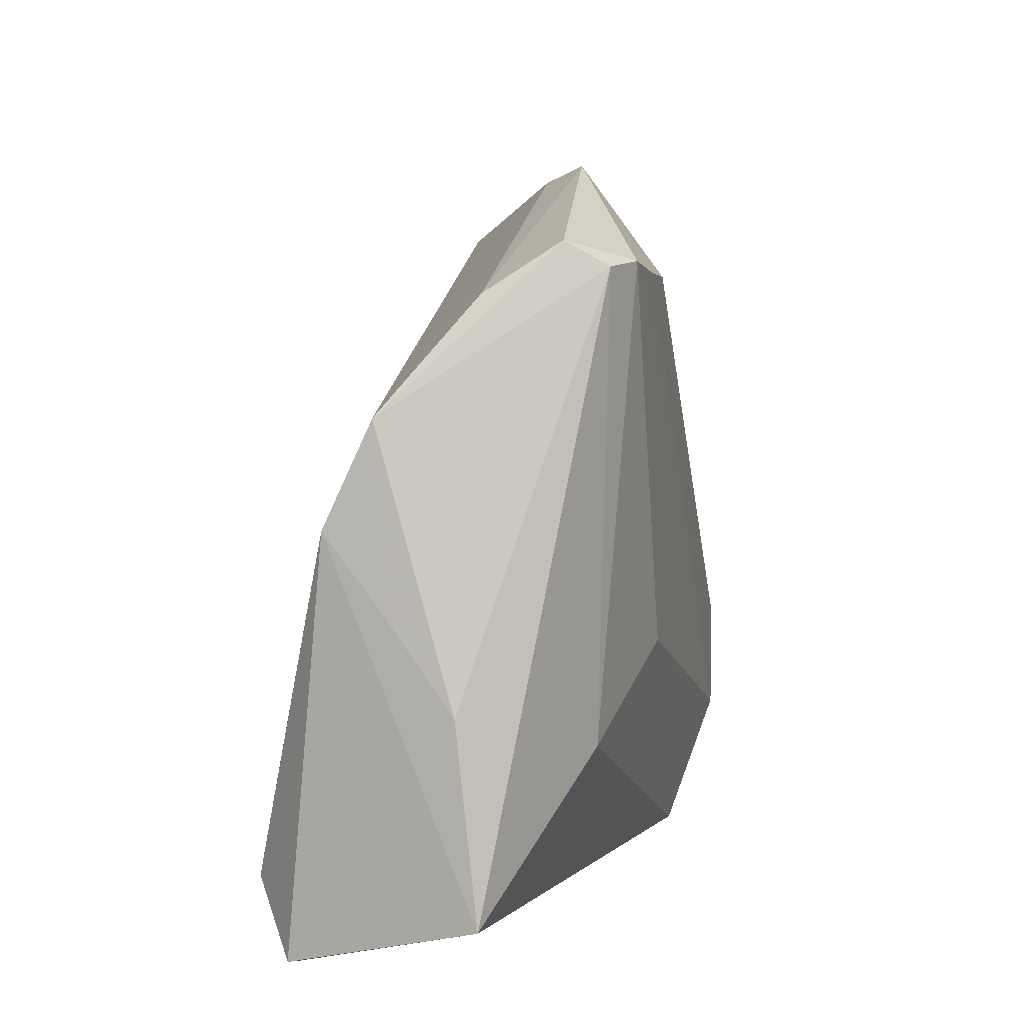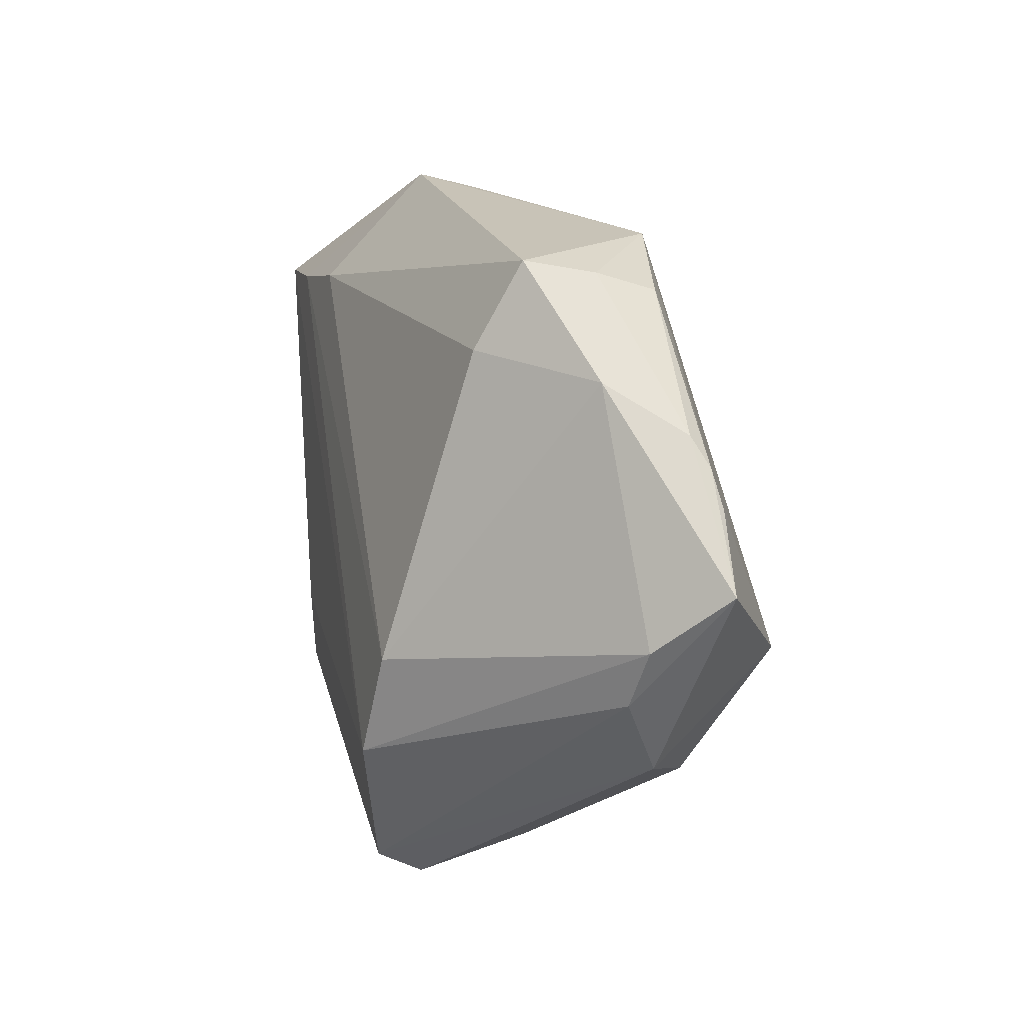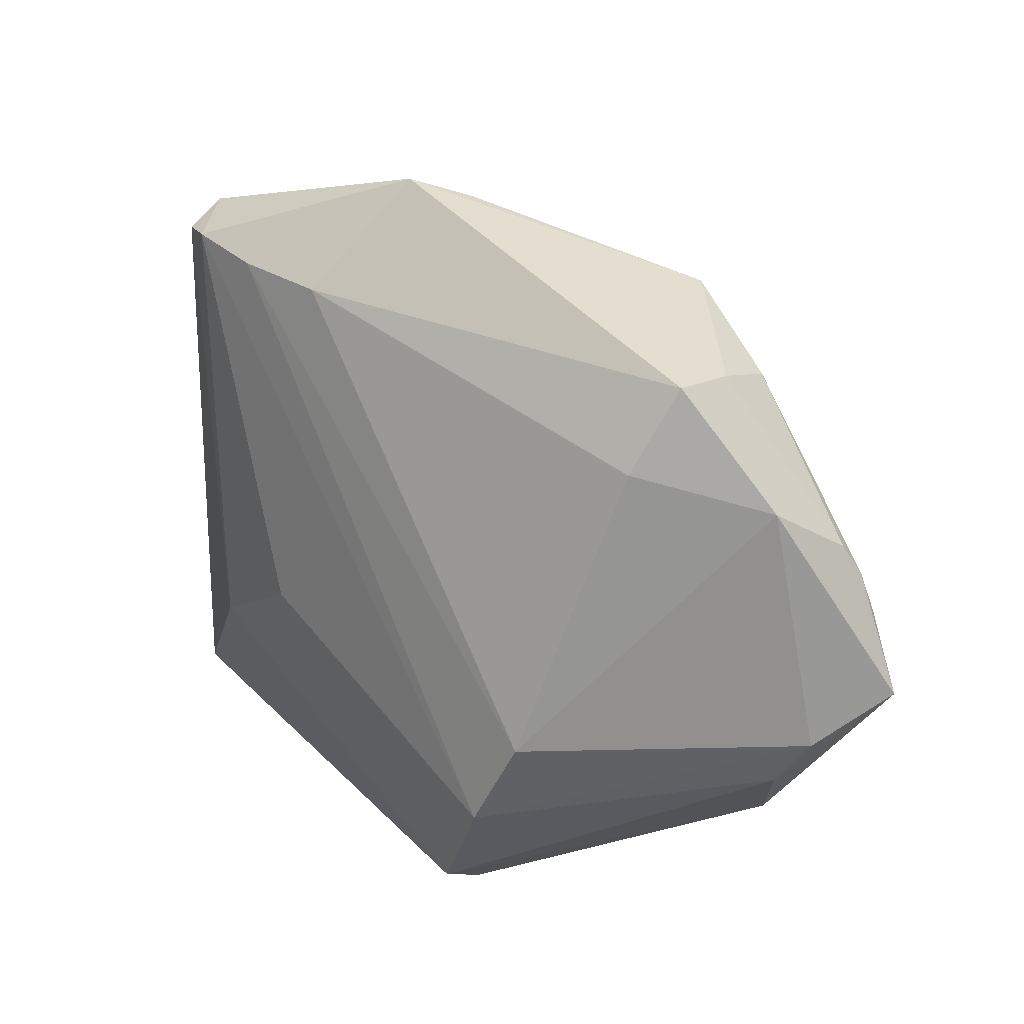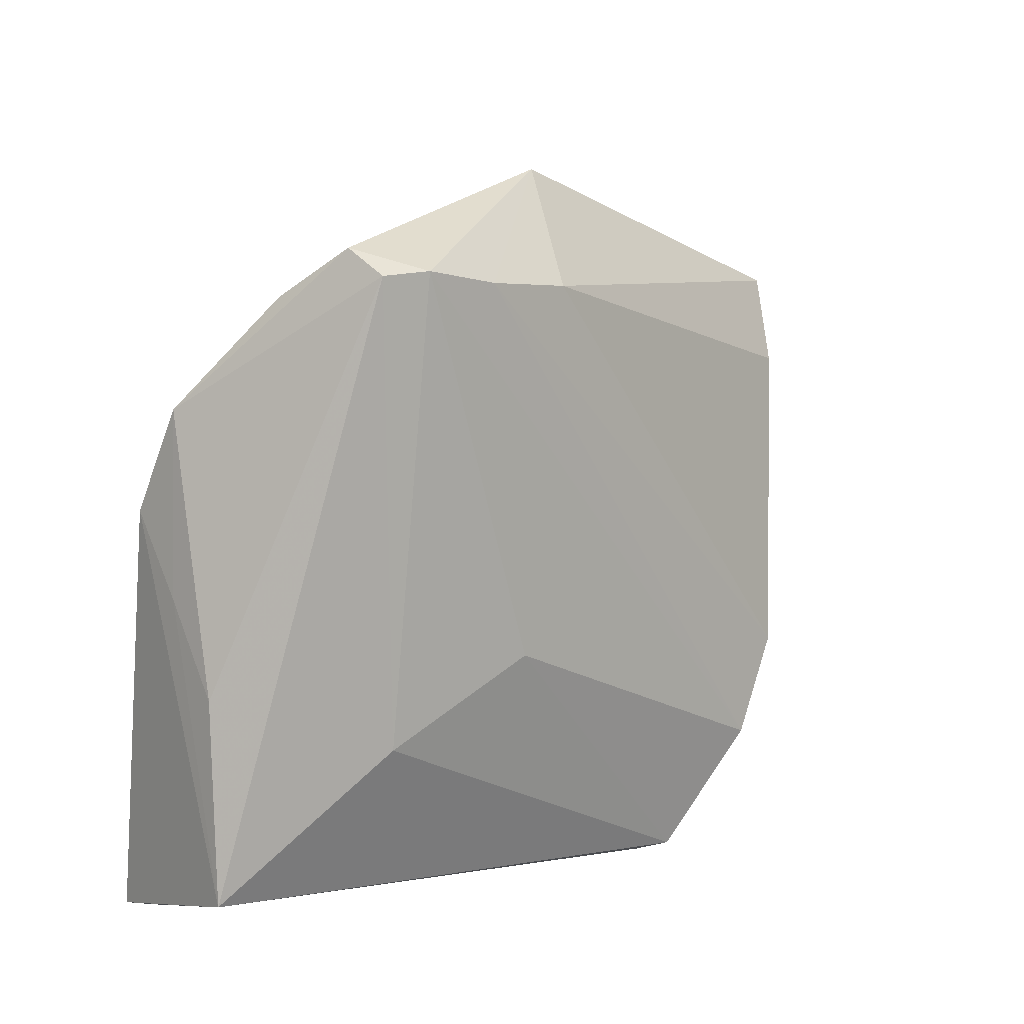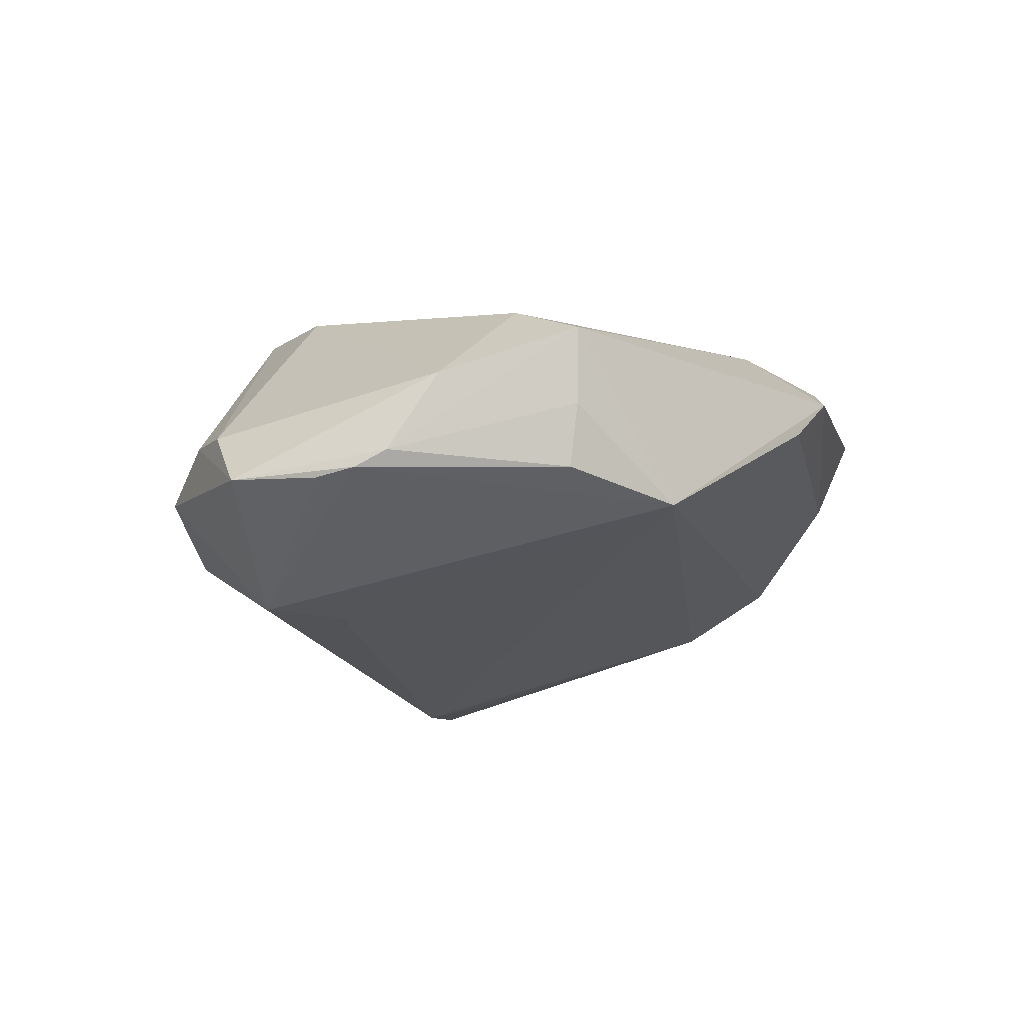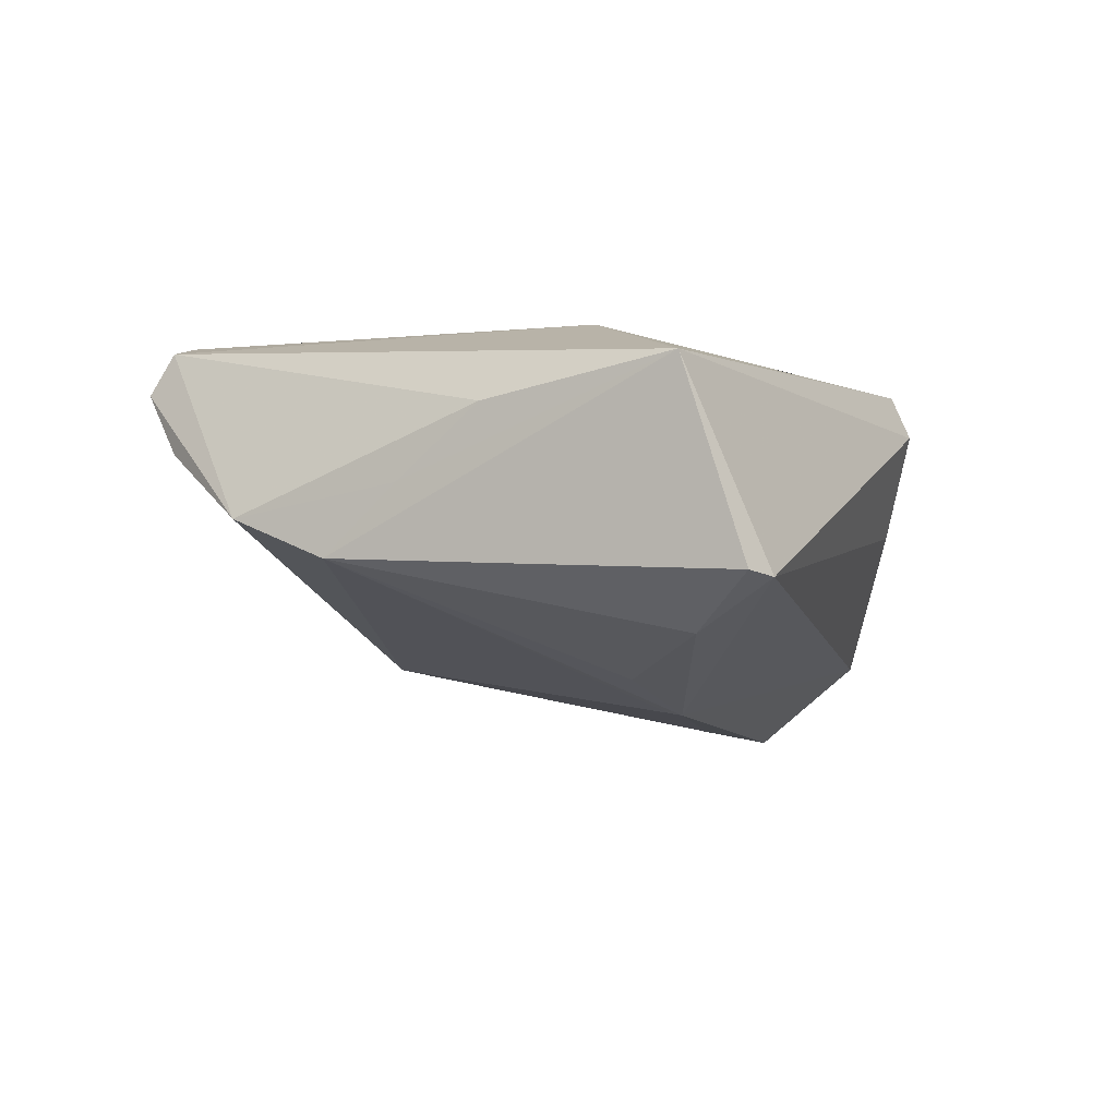
<metadata>
{"format":"obj","ext":"obj","renderer":"f3d","projection":"perspective","resolution":1024,"background":"white","views":[{"elev":9.3,"azim":-75.3,"up":"+Y"},{"elev":0.1,"azim":75.8,"up":"+Y"},{"elev":21.8,"azim":48.6,"up":"+Y"},{"elev":10.7,"azim":-43.1,"up":"+Y"},{"elev":-18.1,"azim":117.1,"up":"+Z"},{"elev":-9.5,"azim":-67.0,"up":"+Z"}]}
</metadata>
<code>
v 0.03691 -0.02613 -0.01532
v 0.02508 -0.02425 0.02175
v -0.02691 -0.01776 -0.02294
v 0.0438 -0.01105 -0.02463
v 0.05221 -0.01704 -0.004083
v -0.03542 0.04034 0.0198
v -0.01519 -0.00674 0.02175
v -0.0523 -0.03298 0.008848
v 0.0426 0.03349 -0.003033
v -0.03607 0.04325 0.01451
v 0.05692 -0.01082 -0.005137
v 0.05719 0.01005 -0.01232
v -0.03323 -0.01584 0.01815
v 0.01484 -0.04097 0.01225
v 0.03165 -0.01264 0.02061
v -0.0496 -0.03952 -0.01475
v -0.007648 0.03764 0.0204
v 0.05589 0.01384 -0.01023
v -0.03008 0.0407 0.02175
v -0.03942 0.03729 0.005813
v 0.04122 0.02414 0.01155
v 0.003457 0.04896 0.002963
v 0.04623 -0.02499 -0.009012
v -0.04882 0.01114 -0.01017
v 0.0331 -0.006068 -0.02374
v -0.01669 -0.0202 -0.02628
v -0.04346 -0.03152 -0.0203
v 0.04125 0.03175 -0.01078
v 0.03028 0.02256 -0.01728
v 0.04437 0.03448 0.006373
v 0.02819 0.04015 -0.0133
v -0.04538 -0.04097 -0.01502
v 0.05383 0.01979 -0.0003989
v 0.02143 -0.03576 0.0002693
v 0.0625 -0.004403 -0.01344
v -0.00188 0.05115 0.008762
v -0.04975 0.001591 -0.002279
v -0.04748 0.02386 -0.004482
v -0.01545 -0.01804 -0.02581
v 0.01486 -0.03866 0.01783
v -0.0507 -0.009102 0.005799
v 0.0585 0.005315 -0.01338
v -0.02002 0.03877 0.02159
f 8 14 40
f 32 14 8
f 40 13 8
f 8 16 32
f 24 16 8
f 38 31 24
f 26 1 32
f 32 1 34
f 34 14 32
f 23 34 1
f 14 34 23
f 40 14 23
f 19 13 7
f 7 13 40
f 38 41 6
f 6 13 19
f 6 41 8
f 6 8 13
f 20 38 10
f 38 6 10
f 10 6 19
f 36 30 31
f 36 17 30
f 20 10 36
f 36 10 19
f 37 38 24
f 37 41 38
f 24 8 37
f 8 41 37
f 1 26 4
f 4 26 25
f 35 23 4
f 4 23 1
f 4 42 35
f 32 16 27
f 27 26 32
f 27 16 24
f 24 31 39
f 39 26 24
f 31 26 39
f 15 17 43
f 43 36 19
f 17 36 43
f 21 17 15
f 30 17 21
f 9 30 18
f 18 28 9
f 31 30 9
f 9 28 31
f 12 28 18
f 12 18 35
f 35 42 12
f 31 28 12
f 12 4 31
f 42 4 12
f 35 11 5
f 5 23 35
f 40 23 5
f 22 36 31
f 20 36 22
f 31 38 22
f 22 38 20
f 31 4 29
f 29 4 25
f 29 26 31
f 25 26 29
f 24 26 3
f 3 27 24
f 26 27 3
f 15 43 2
f 2 7 40
f 19 7 2
f 2 43 19
f 40 5 2
f 11 15 2
f 2 5 11
f 30 21 33
f 35 18 33
f 18 30 33
f 33 11 35
f 33 15 11
f 33 21 15

</code>
